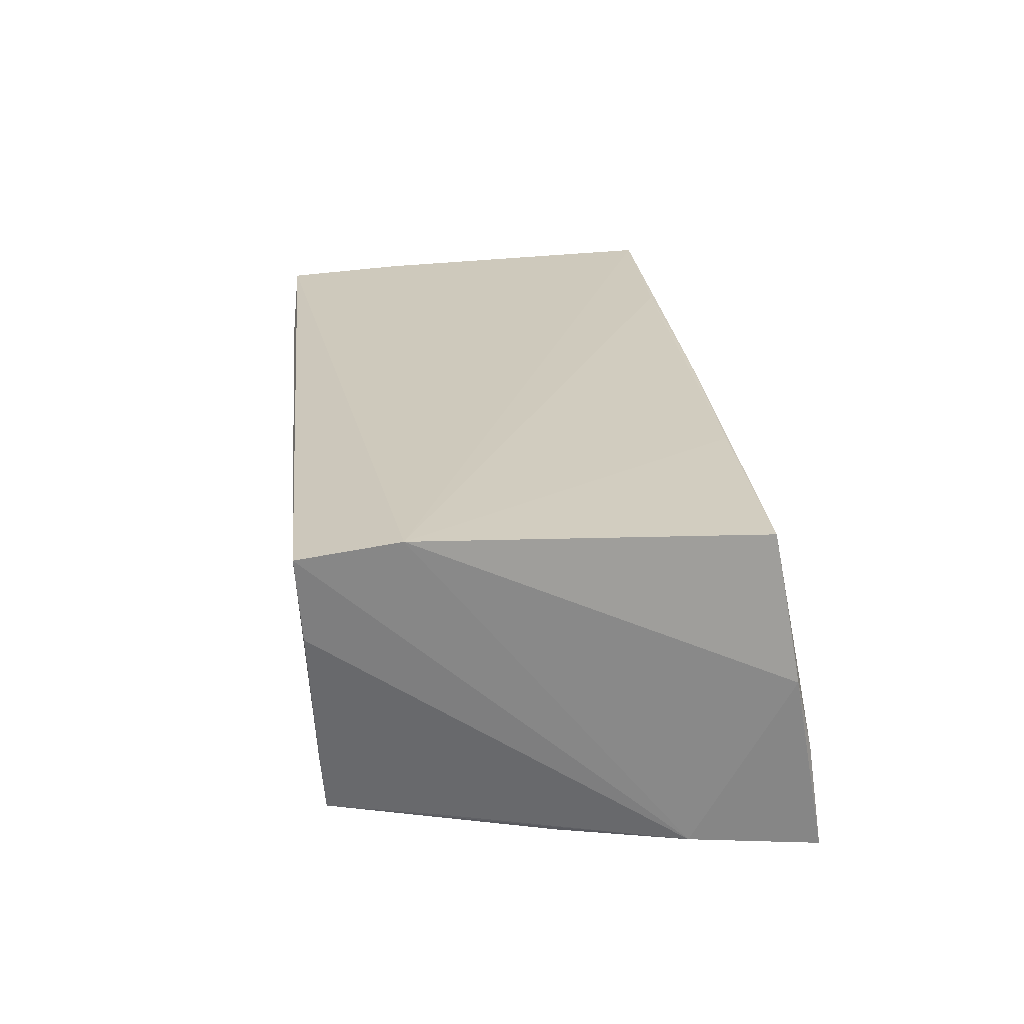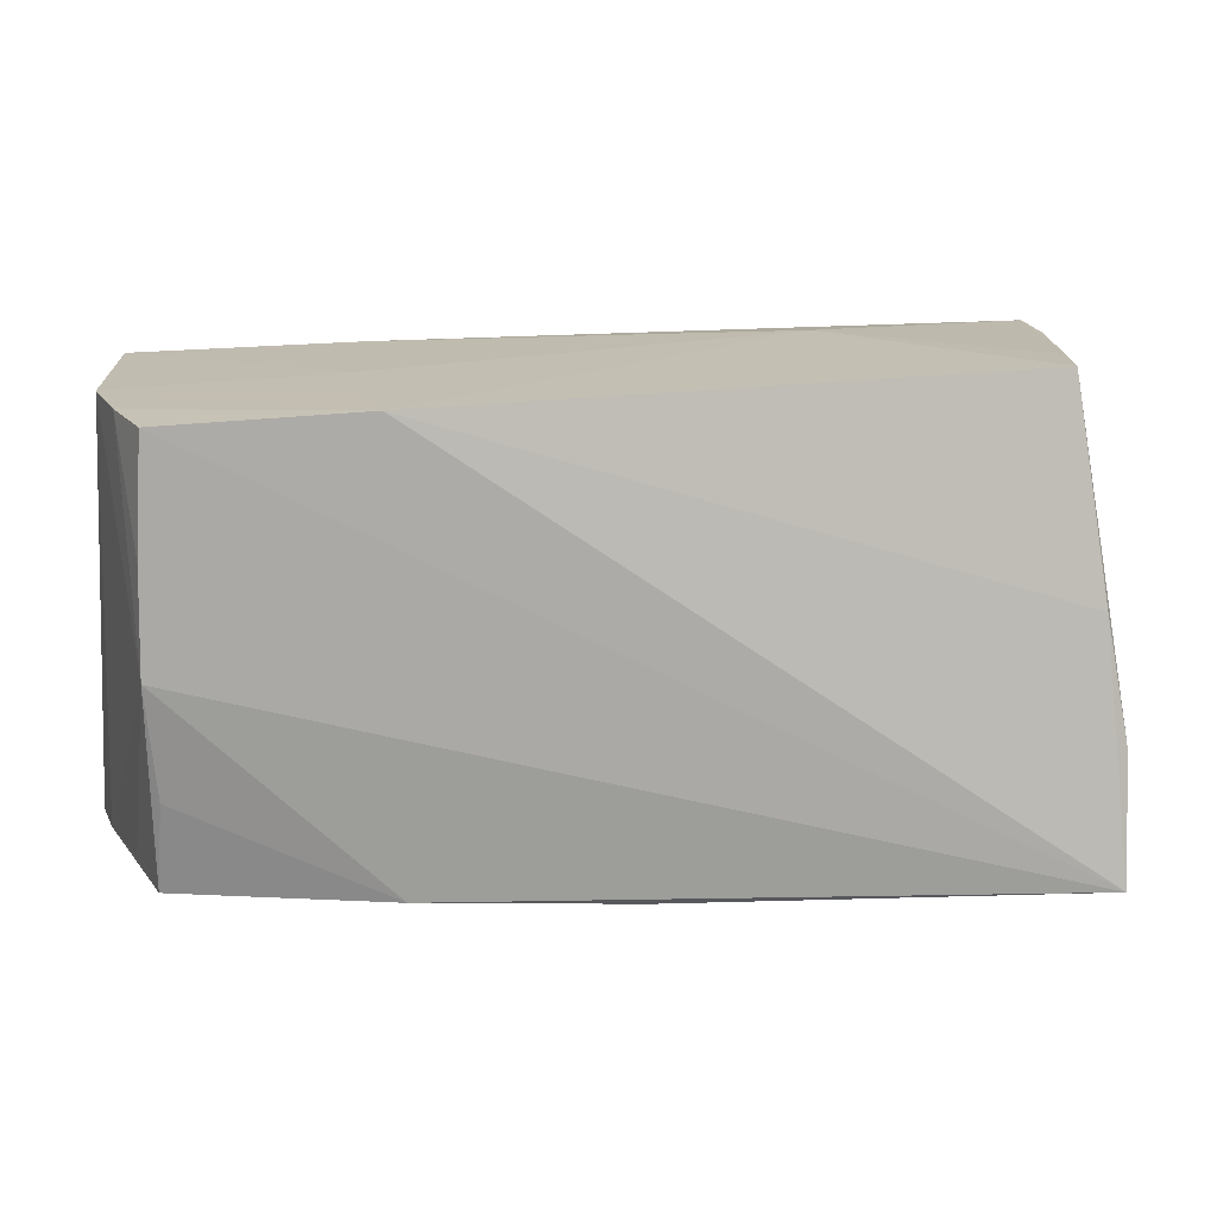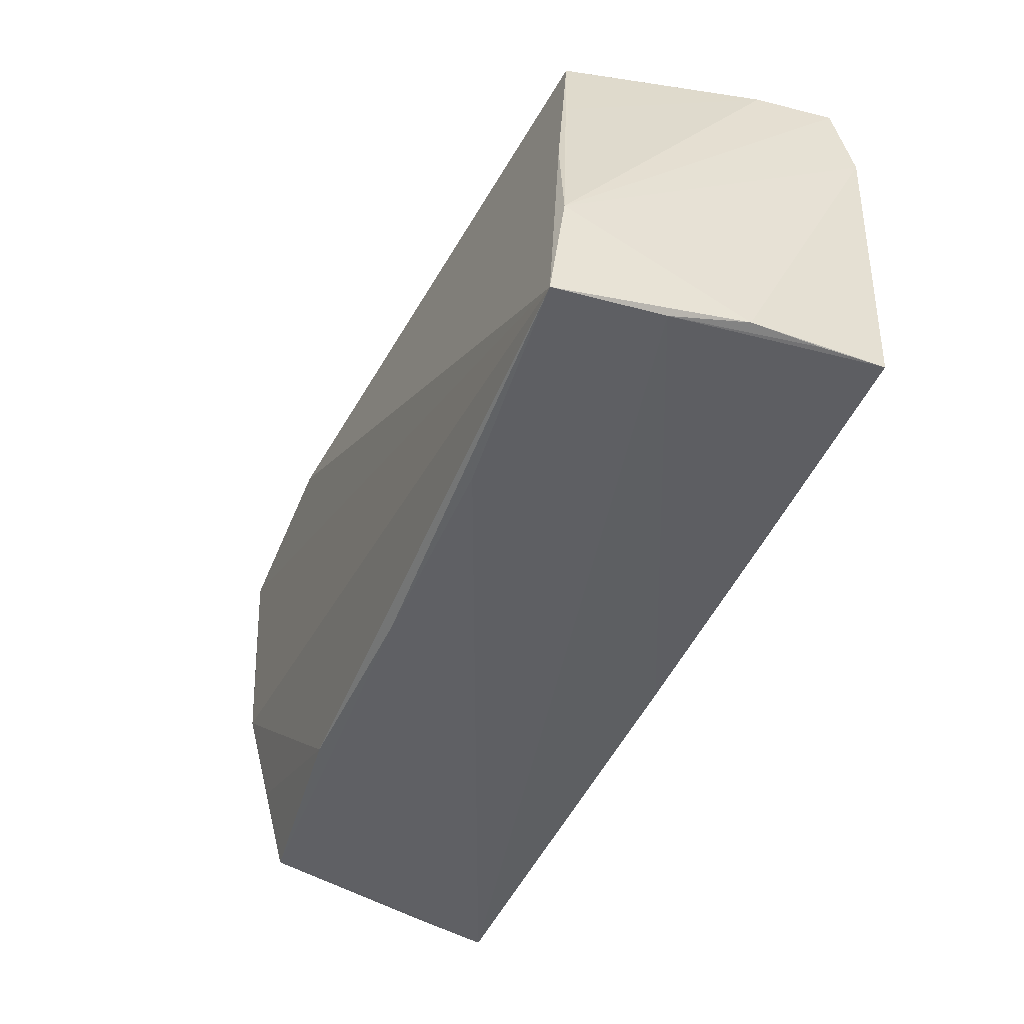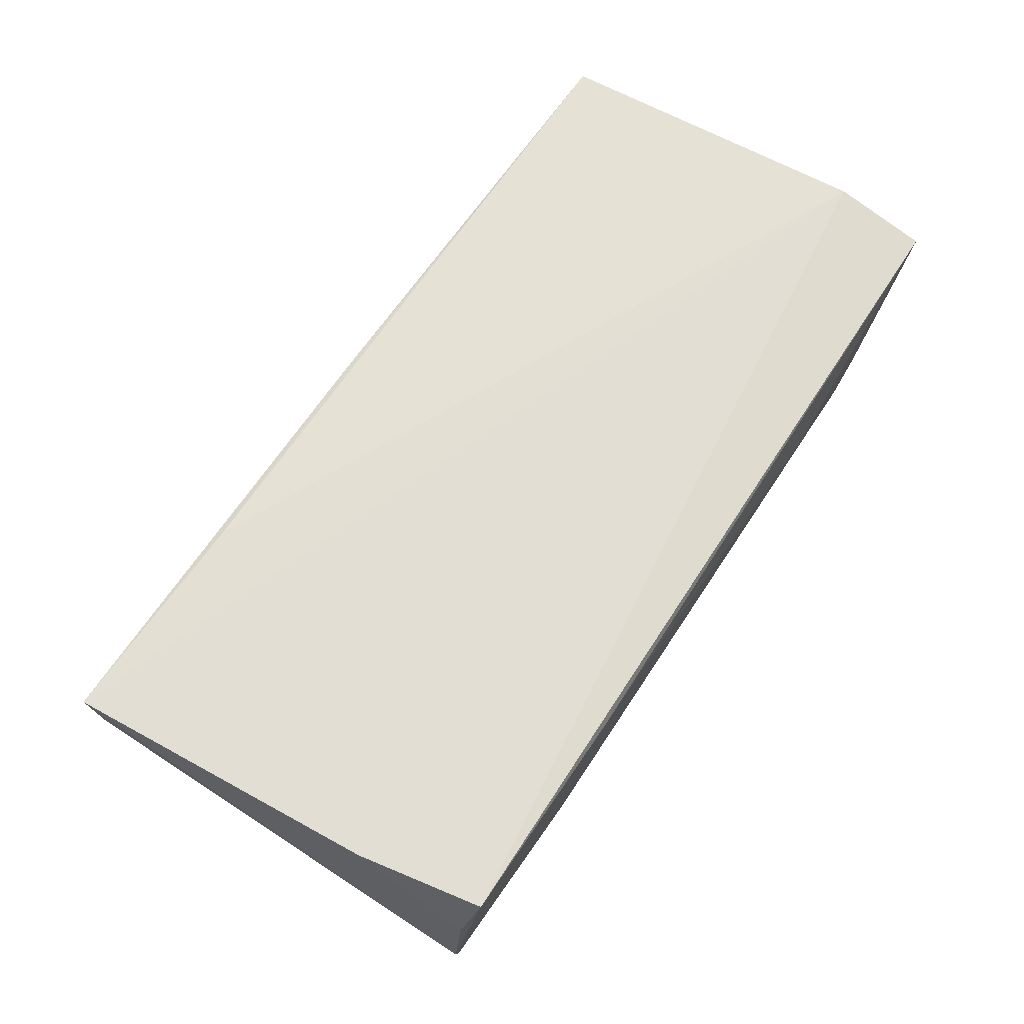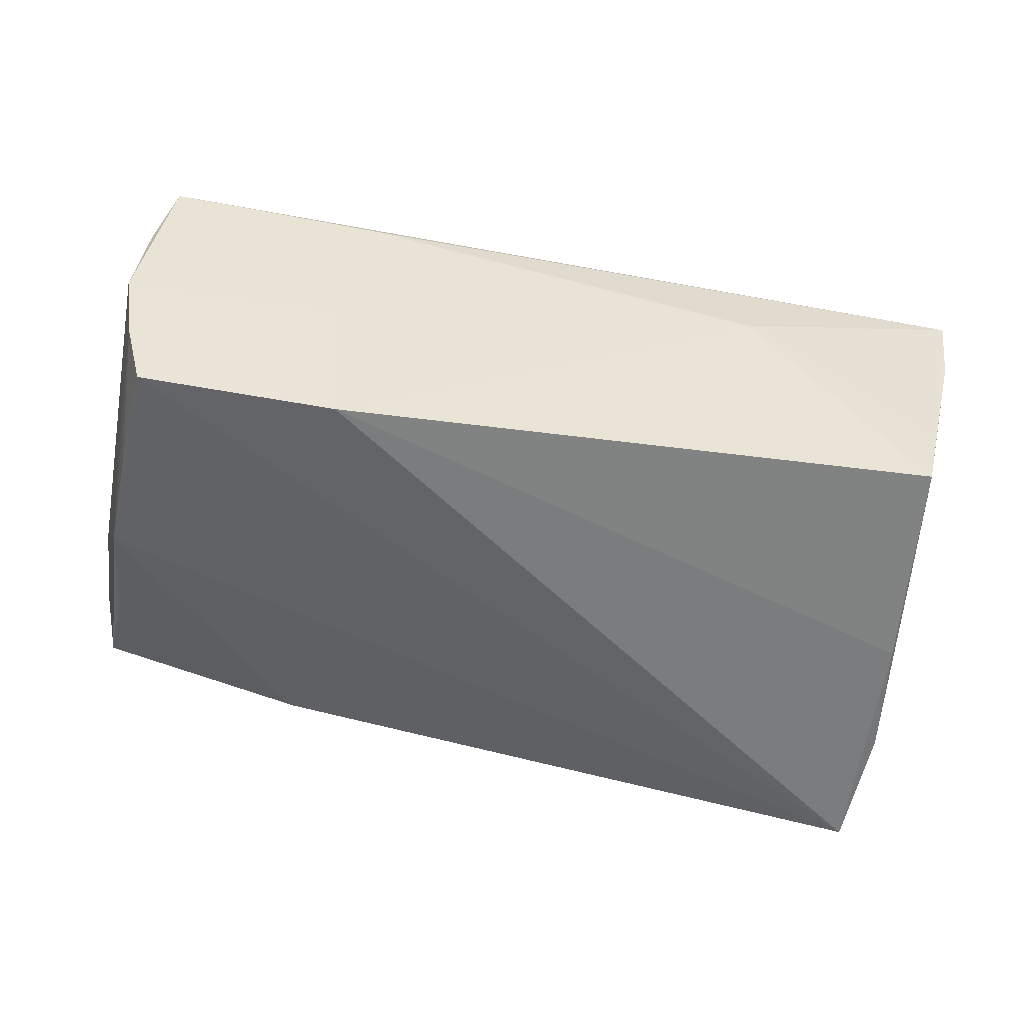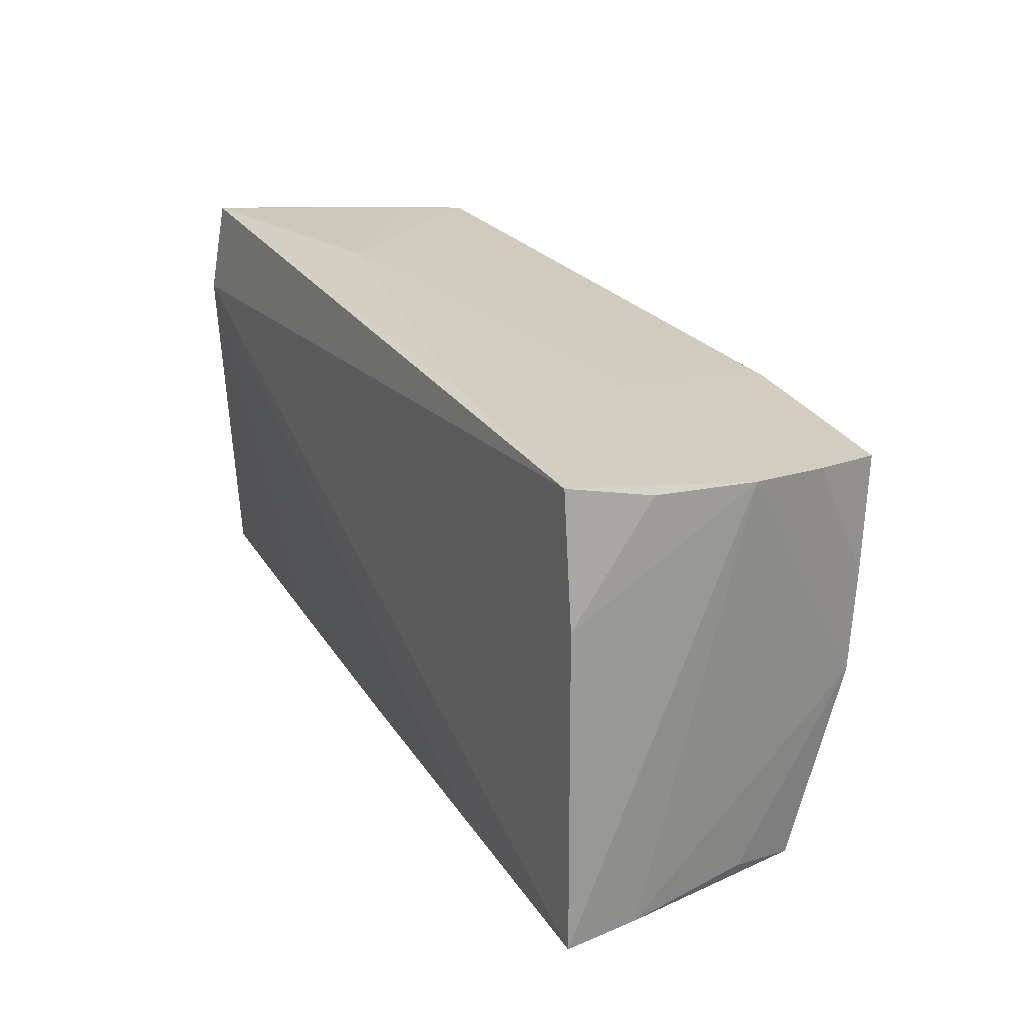
<metadata>
{"format":"obj","ext":"obj","renderer":"f3d","projection":"perspective","resolution":1024,"background":"white","views":[{"elev":23.0,"azim":-96.9,"up":"+Z"},{"elev":11.1,"azim":168.2,"up":"+Y"},{"elev":-48.0,"azim":-115.3,"up":"+Y"},{"elev":66.4,"azim":121.7,"up":"+Z"},{"elev":-53.8,"azim":167.8,"up":"+Z"},{"elev":24.5,"azim":63.4,"up":"+Y"}]}
</metadata>
<code>
v 0.05138 0.02669 0.01835
v 0.05228 -0.02566 0.002849
v 0.02527 -0.02718 -0.01609
v -0.05158 0.02809 0.007969
v 0.05043 0.02275 -0.01961
v -0.05284 0.02883 0.01773
v -0.04579 0.02644 -0.01589
v -0.0515 -0.01401 -0.01984
v 0.05116 -0.00259 -0.01795
v -0.05125 -0.02936 -0.02167
v -0.05185 -0.02736 -0.00867
v 0.05485 -0.02505 0.01078
v 0.05375 0.01178 0.01868
v 0.02873 0.02589 -0.001482
v -0.04751 0.02705 -0.008613
v 0.02507 0.02762 0.01716
v -0.05241 -0.02189 0.01781
v -0.0477 0.01364 -0.01686
v 0.02918 0.02506 -0.009394
v 0.05105 0.009384 -0.01868
v 0.05018 -0.02576 -0.01197
v 0.0274 0.02396 -0.02075
v -0.05276 -0.02347 0.009595
v 0.05226 -0.02402 -0.003995
v -0.02428 0.02873 0.008865
v 0.04975 -0.0155 -0.01505
v 0.05276 0.02372 -0.0116
v -0.02516 -0.02936 -0.0182
v -0.02548 -0.02261 0.0185
v 0.001676 -0.02398 0.01873
v -0.04899 0.0007532 -0.019
v 0.05568 -0.02542 0.01953
v 0.05444 0.02461 -0.002307
v 0.05341 0.02495 0.009138
v -2.573e-05 -0.02873 -0.01696
v 0.02952 -0.02398 0.01953
v -0.05351 0.01746 0.01953
v -0.05335 -0.02504 0.0004525
f 32 37 36
f 38 17 37
f 13 37 32
f 13 1 37
f 37 1 6
f 32 10 28
f 32 21 12
f 10 5 9
f 32 36 30
f 37 17 29
f 29 36 37
f 17 30 29
f 29 30 36
f 11 38 10
f 11 30 17
f 11 10 32
f 32 30 11
f 1 13 34
f 25 6 16
f 16 6 1
f 1 34 33
f 12 9 33
f 32 12 33
f 33 13 32
f 33 34 13
f 2 21 32
f 10 9 3
f 24 12 21
f 21 9 24
f 24 9 12
f 17 38 23
f 23 11 17
f 38 11 23
f 14 16 1
f 1 33 14
f 14 33 19
f 25 16 14
f 6 4 8
f 37 6 8
f 8 38 37
f 10 38 8
f 27 33 9
f 22 27 5
f 22 5 10
f 22 7 25
f 19 33 22
f 33 27 22
f 25 14 22
f 22 14 19
f 15 6 25
f 25 7 15
f 15 4 6
f 15 7 4
f 26 9 21
f 21 3 26
f 26 3 9
f 21 2 35
f 35 3 21
f 35 2 32
f 32 28 35
f 35 28 10
f 10 3 35
f 10 8 31
f 31 8 7
f 31 22 10
f 7 22 31
f 4 7 18
f 18 8 4
f 7 8 18
f 20 9 5
f 5 27 20
f 20 27 9

</code>
